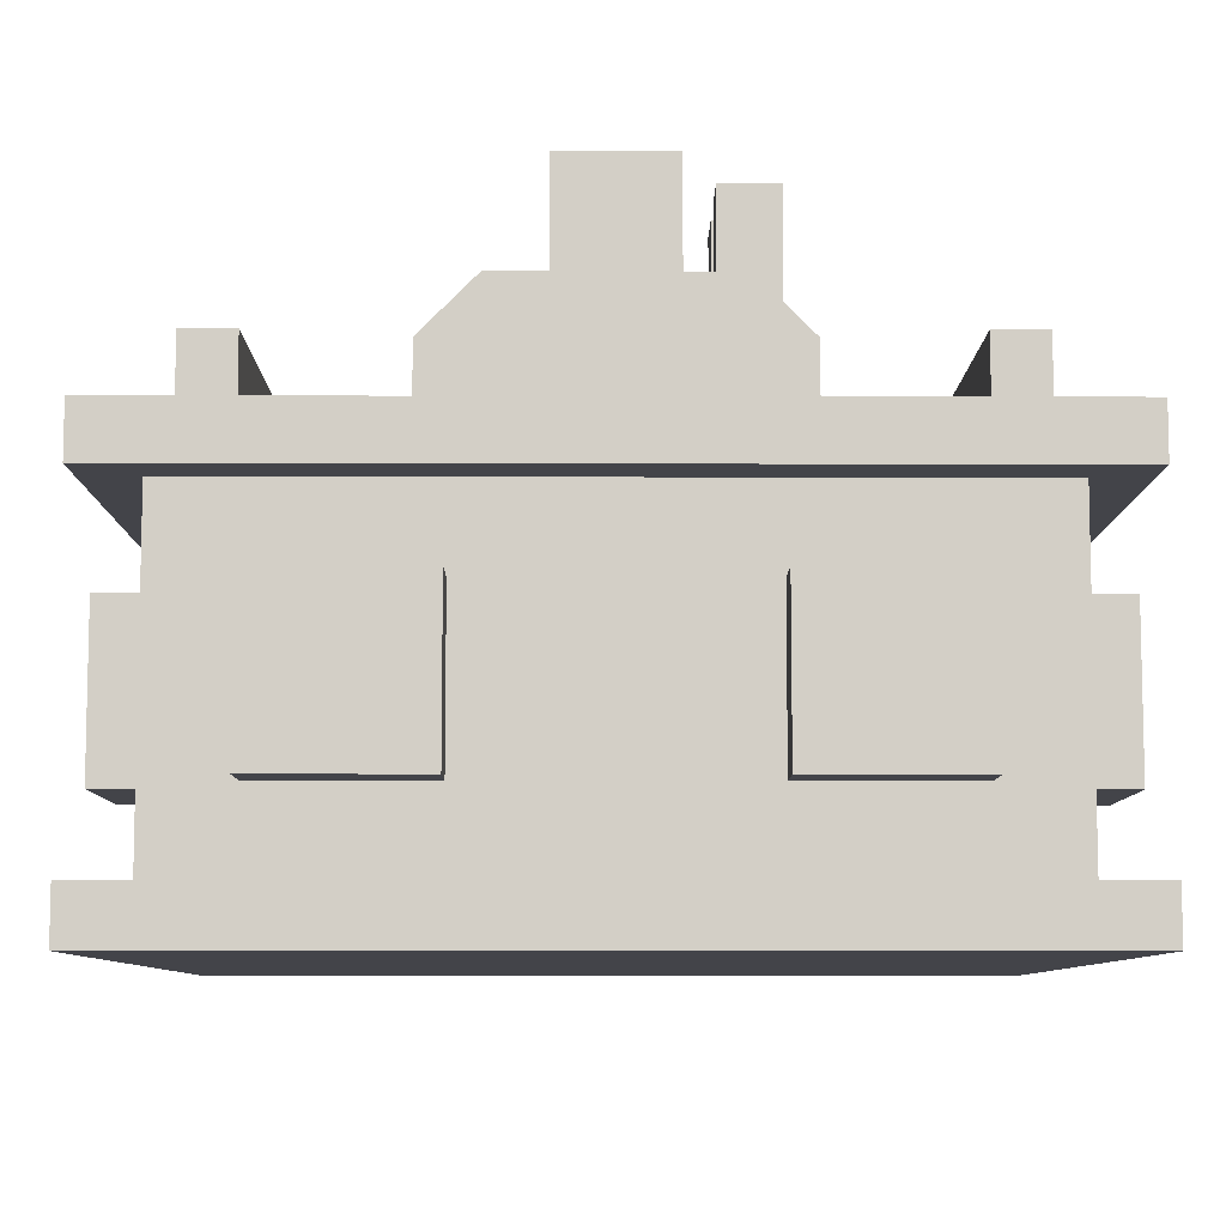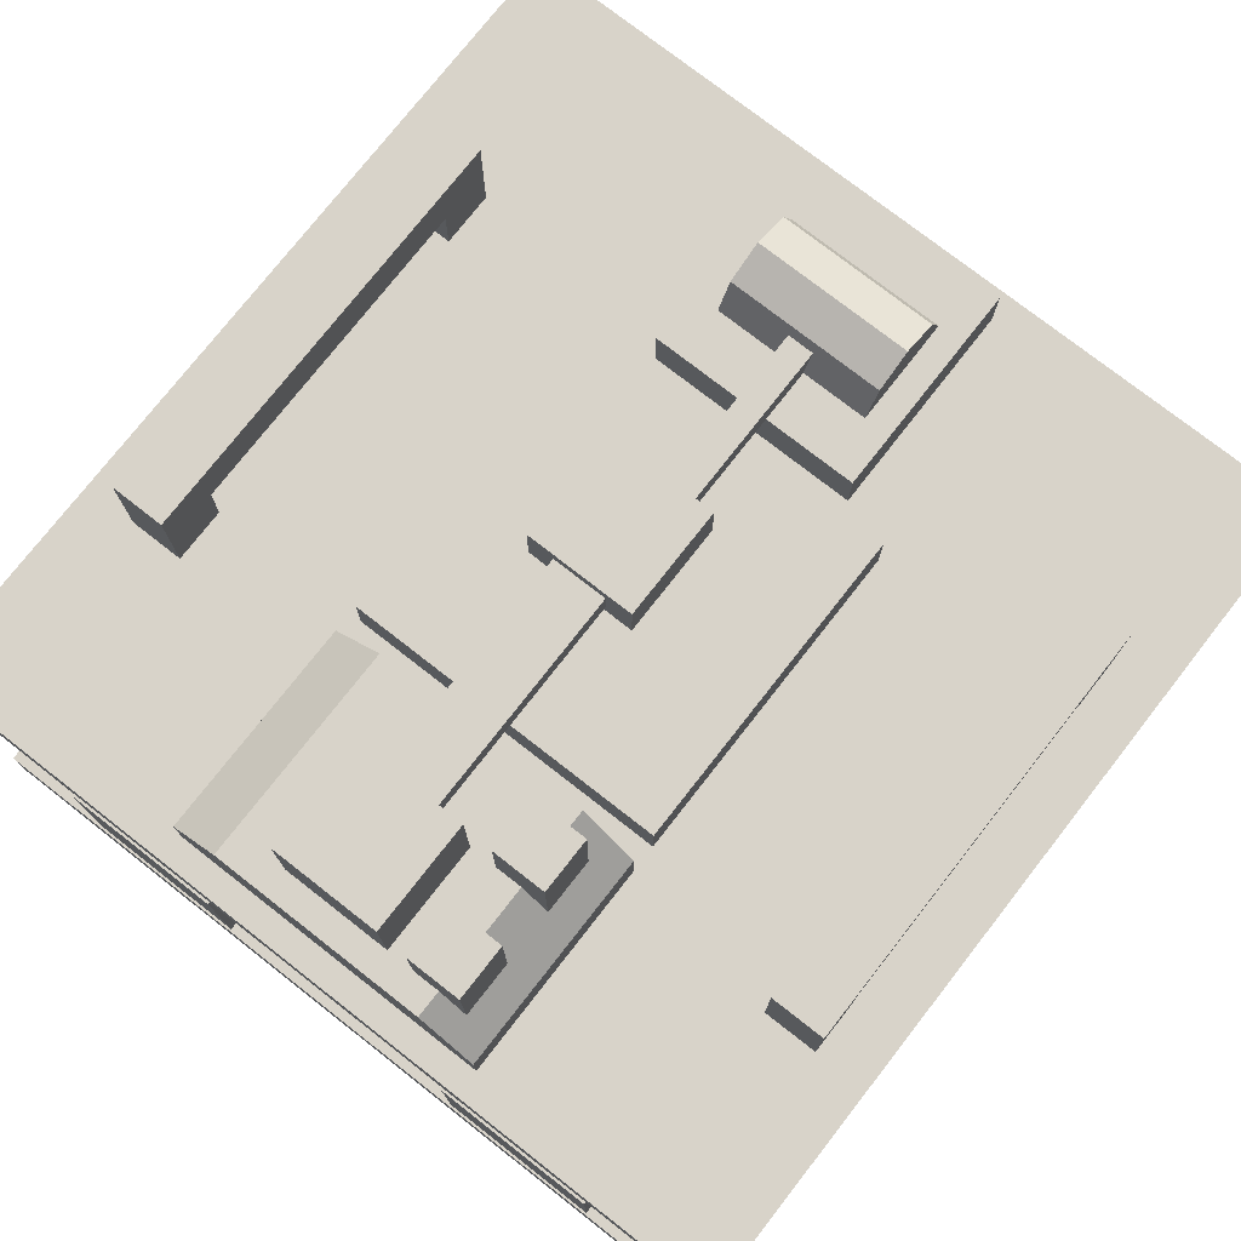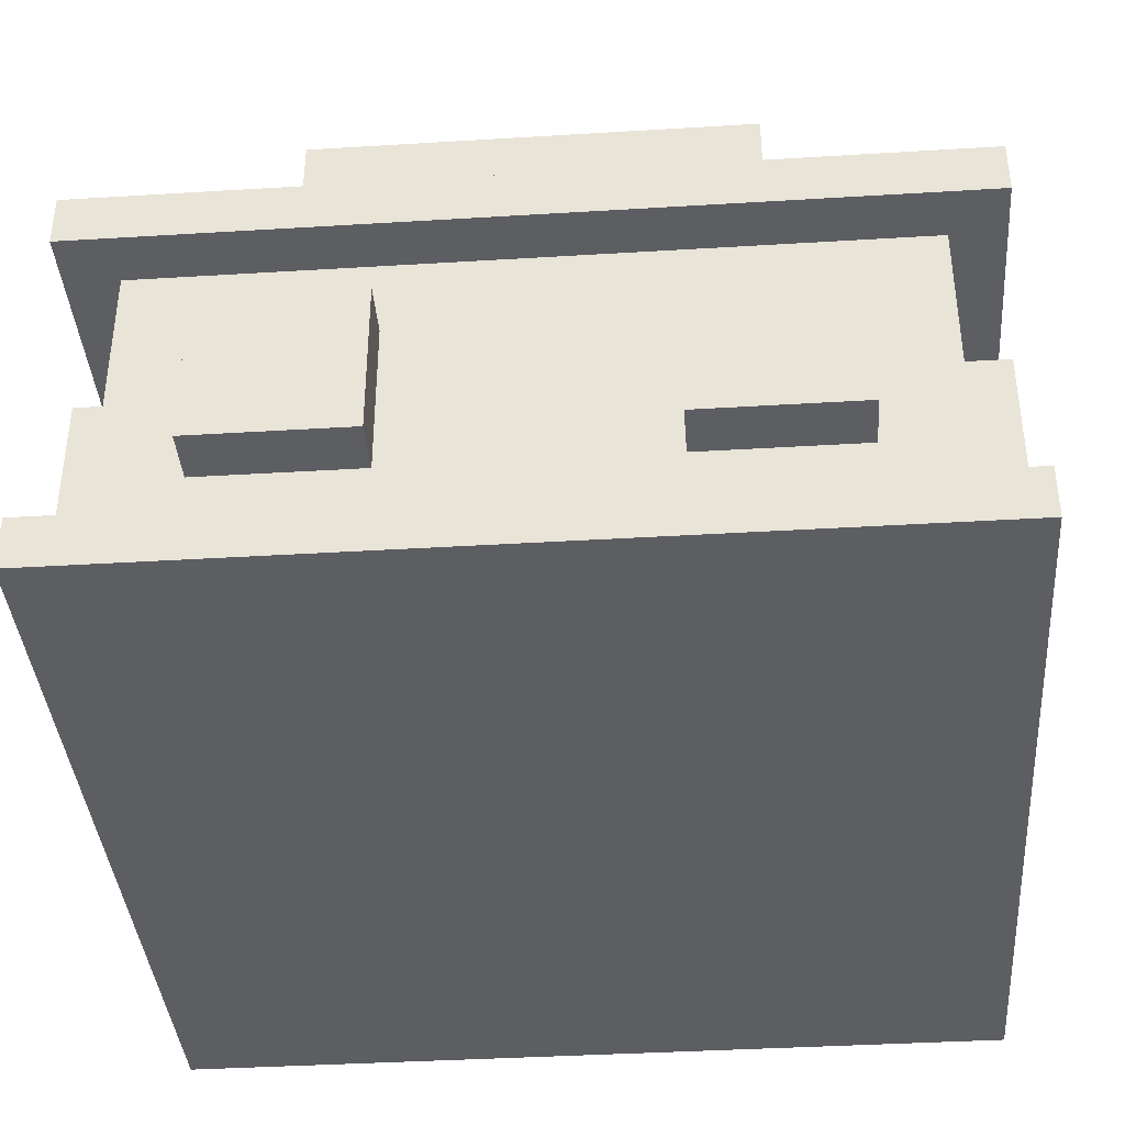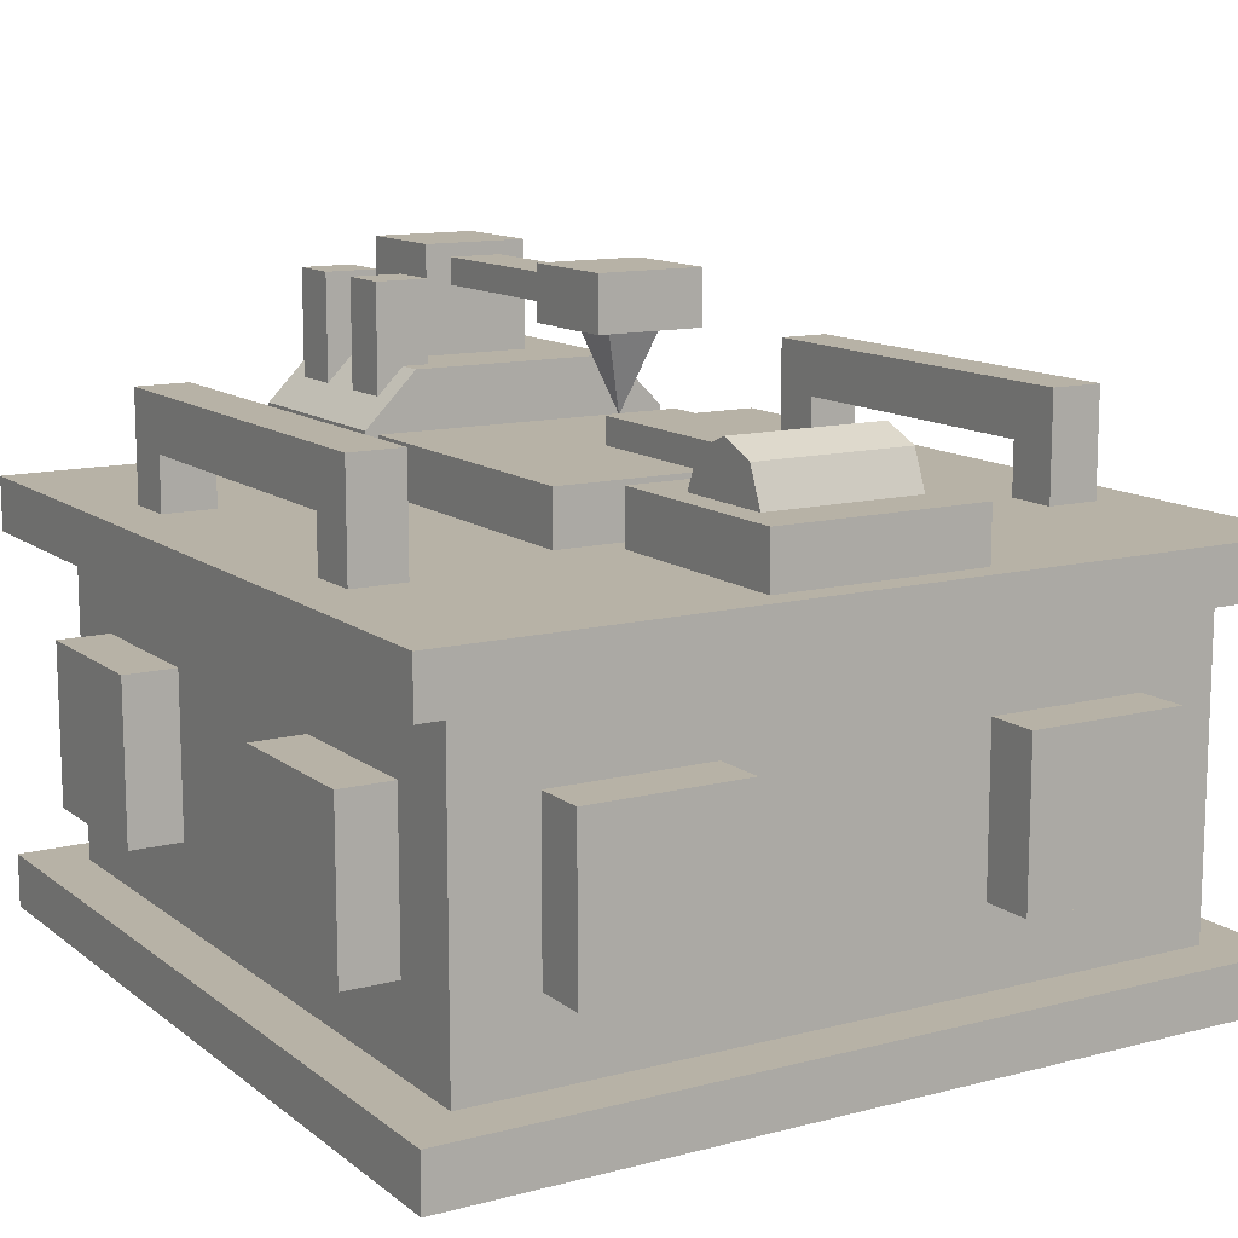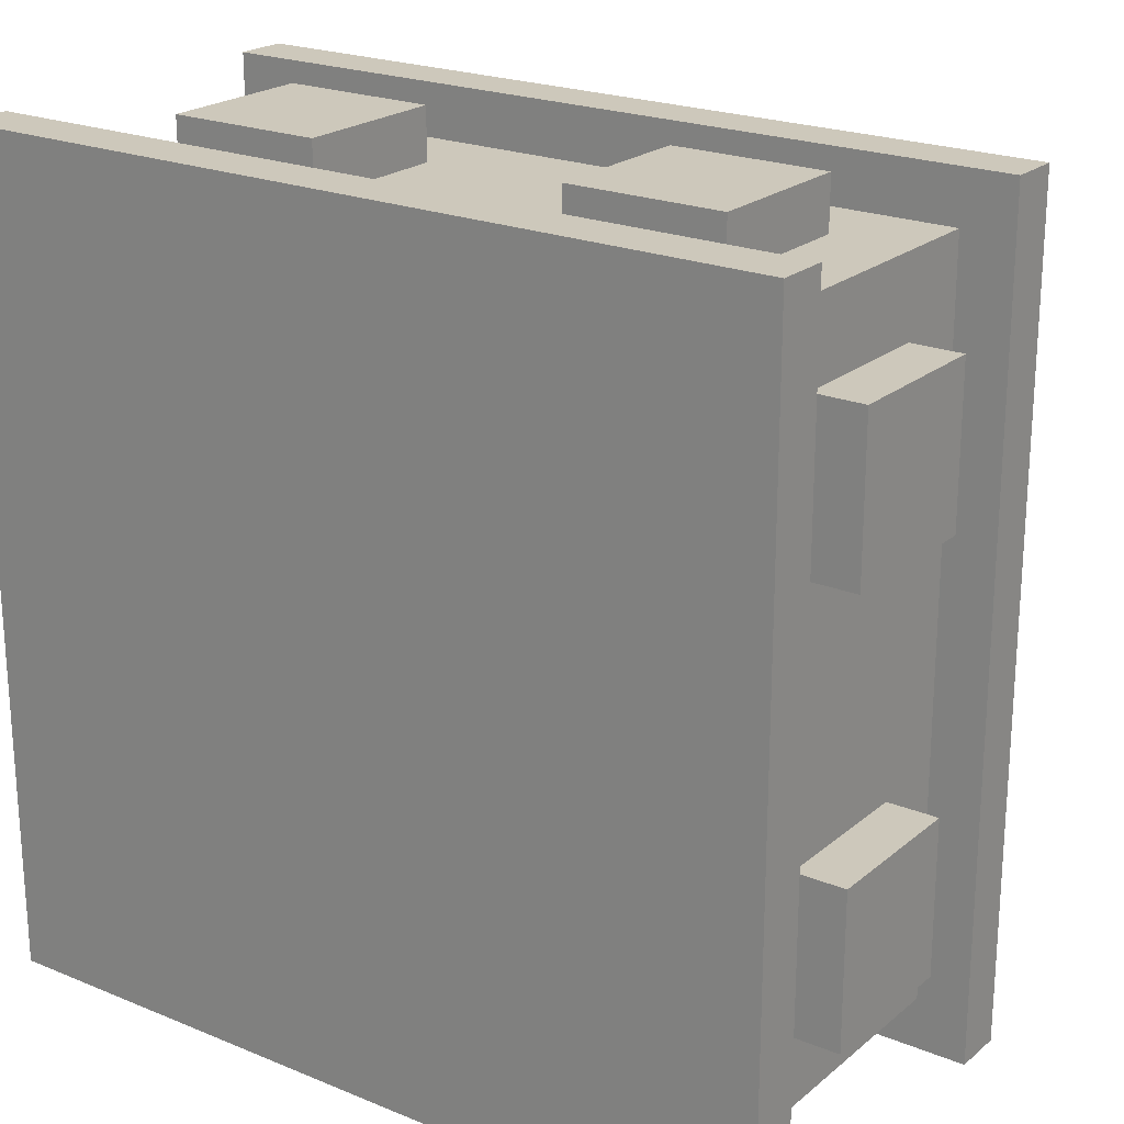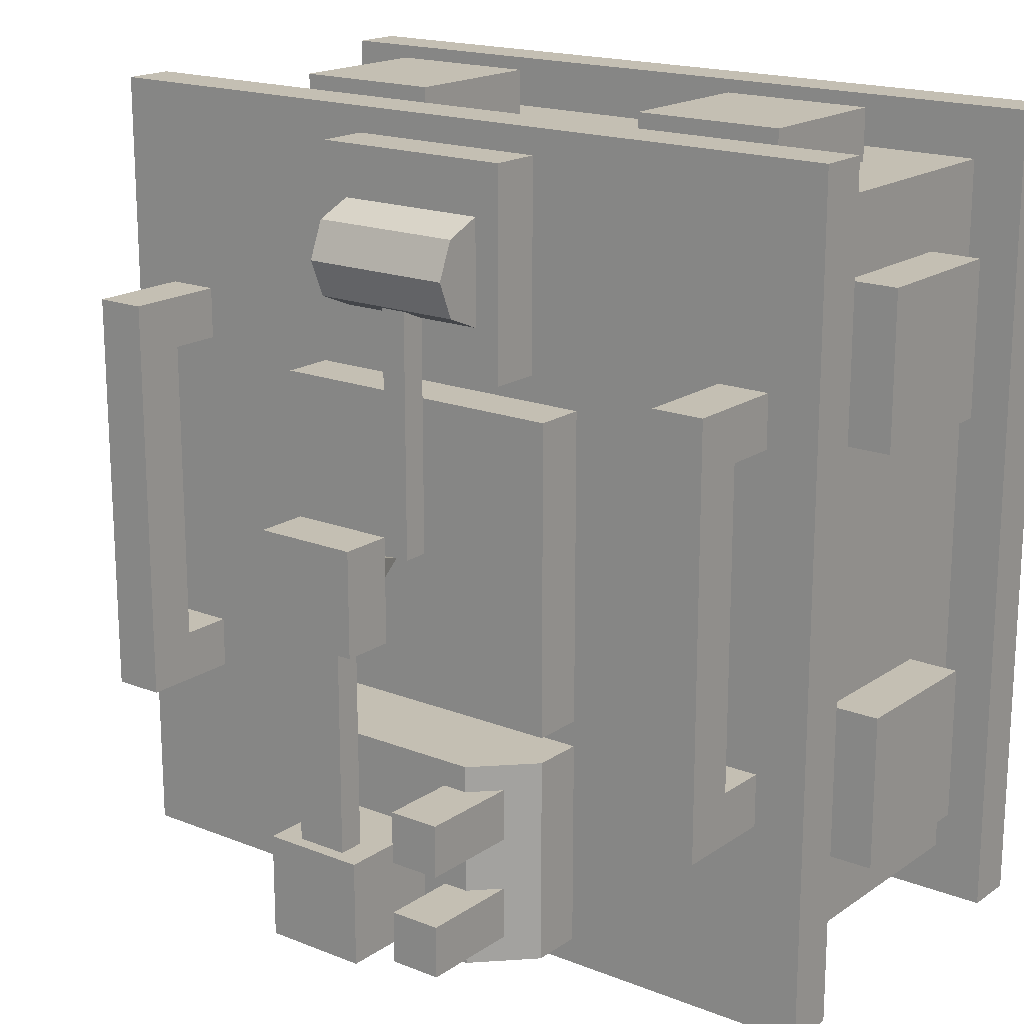
<metadata>
{"format":"obj","ext":"obj","renderer":"f3d","projection":"perspective","resolution":1024,"background":"white","views":[{"elev":-8.4,"azim":179.6,"up":"+Y"},{"elev":76.0,"azim":-142.0,"up":"+Y"},{"elev":-38.6,"azim":-85.6,"up":"+Y"},{"elev":12.5,"azim":-31.1,"up":"+Y"},{"elev":22.0,"azim":35.6,"up":"+Z"},{"elev":17.9,"azim":-142.4,"up":"+Z"}]}
</metadata>
<code>
o Plane
v -1 0 1
v 1 0 1
v -1 0 -1
v 1 0 -1
v -1 1 1
v 1 1 1
v -1 1 -1
v 1 1 -1
v -1 0.875 -1
v -1 0.875 1
v 1 0.875 1
v 1 0.875 -1
v -1 0.125 -1
v -1 0.125 1
v 1 0.125 1
v 1 0.125 -1
v 0.875 0.6875 0.3125
v 0.875 0.6875 0.6875
v 0.875 0.3125 0.6875
v 0.875 0.3125 0.3125
v 1 0.6875 0.3125
v 1 0.3125 0.3125
v 1 0.6875 0.6875
v 1 0.3125 0.6875
v -0.375 1 0.375
v 0.375 1 0.375
v -0.375 1 -0.375
v 0.375 1 -0.375
v -0.375 1.125 -0.375
v -0.375 1.125 0.375
v 0.375 1.125 0.375
v 0.375 1.125 -0.375
v -0.375 1 -0.4375
v 0.375 1 -0.4375
v -0.375 1 -0.9375
v 0.375 1 -0.9375
v -0.375 1.125 -0.9375
v -0.375 1.125 -0.4375
v 0.375 1.125 -0.4375
v 0.375 1.125 -0.9375
v -0.25 1.25 -0.9375
v -0.25 1.25 -0.4375
v 0.25 1.25 -0.4375
v 0.25 1.25 -0.9375
v -0.125 1.375 0.125
v 0.125 1.375 0.125
v -0.125 1.375 -0.125
v 0.125 1.375 -0.125
v -0.125 1.5 0.125
v 0.125 1.5 0.125
v -0.125 1.5 -0.125
v 0.125 1.5 -0.125
v -0.0625 1.375 0.0625
v 0.0625 1.375 0.0625
v -0.0625 1.375 -0.0625
v 0.0625 1.375 -0.0625
v 0 1.188 0
v -0.0625 1.406 -0.125
v 0.0625 1.406 -0.125
v -0.0625 1.469 -0.125
v 0.0625 1.469 -0.125
v -0.0625 1.406 -0.625
v 0.0625 1.406 -0.625
v -0.0625 1.469 -0.625
v 0.0625 1.469 -0.625
v -0.125 1.5 -0.625
v 0.125 1.5 -0.625
v -0.125 1.5 -0.875
v 0.125 1.5 -0.875
v -0.125 1.25 -0.625
v 0.125 1.25 -0.625
v -0.125 1.25 -0.875
v 0.125 1.25 -0.875
v -0.3125 1.188 -0.5
v -0.1875 1.188 -0.5
v -0.3125 1.188 -0.625
v -0.1875 1.188 -0.625
v -0.3125 1.438 -0.625
v -0.3125 1.438 -0.5
v -0.1875 1.438 -0.5
v -0.1875 1.438 -0.625
v -0.3125 1.188 -0.75
v -0.1875 1.188 -0.75
v -0.3125 1.188 -0.875
v -0.1875 1.188 -0.875
v -0.3125 1.438 -0.875
v -0.3125 1.438 -0.75
v -0.1875 1.438 -0.75
v -0.1875 1.438 -0.875
v 1 0.3125 -0.3125
v 1 0.6875 -0.3125
v 1 0.3125 -0.6875
v 1 0.6875 -0.6875
v 0.875 0.3125 -0.6875
v 0.875 0.3125 -0.3125
v 0.875 0.6875 -0.3125
v 0.875 0.6875 -0.6875
v -0.875 0.125 -0.875
v -0.875 0.125 0.875
v 0.875 0.125 0.875
v 0.875 0.125 -0.875
v -0.875 0.875 -0.875
v -0.875 0.875 0.875
v 0.875 0.875 0.875
v 0.875 0.875 -0.875
v -0.25 1 0.9375
v 0.25 1 0.9375
v -0.25 1 0.4375
v 0.25 1 0.4375
v -0.25 1.125 0.4375
v -0.25 1.125 0.9375
v 0.25 1.125 0.9375
v 0.25 1.125 0.4375
v 0.03125 1.188 0.6875
v -0.03125 1.188 0.6875
v -0.1875 1.125 0.5625
v 0.1875 1.125 0.5625
v -0.1875 1.037 0.5991
v 0.1875 1.037 0.5991
v -0.1875 1 0.6875
v 0.1875 1 0.6875
v -0.1875 1.037 0.7759
v 0.1875 1.037 0.7759
v -0.1875 1.125 0.8125
v 0.1875 1.125 0.8125
v -0.1875 1.213 0.7759
v 0.1875 1.213 0.7759
v -0.1875 1.25 0.6875
v 0.1875 1.25 0.6875
v -0.1875 1.213 0.5991
v 0.1875 1.213 0.5991
v 0.03125 1.125 0.6875
v -0.03125 1.125 0.6875
v 0.03125 1.188 0
v -0.03125 1.188 0
v 0.03125 1.125 0
v -0.03125 1.125 0
v 0.875 1.25 0.5
v 0.875 1.25 -0.5
v 0.875 1 0.5
v 0.875 1 -0.5
v 0.875 1 0.375
v 0.875 1 -0.375
v 0.875 1.125 0.375
v 0.875 1.125 -0.375
v 0.75 1.25 0.5
v 0.75 1.25 -0.5
v 0.75 1 0.5
v 0.75 1 -0.5
v 0.75 1 0.375
v 0.75 1 -0.375
v 0.75 1.125 0.375
v 0.75 1.125 -0.375
v -0.75 1.25 0.5
v -0.75 1.25 -0.5
v -0.75 1 0.5
v -0.75 1 -0.5
v -0.75 1 0.375
v -0.75 1 -0.375
v -0.75 1.125 0.375
v -0.75 1.125 -0.375
v -0.875 1.25 0.5
v -0.875 1.25 -0.5
v -0.875 1 0.5
v -0.875 1 -0.5
v -0.875 1 0.375
v -0.875 1 -0.375
v -0.875 1.125 0.375
v -0.875 1.125 -0.375
v -0.3125 0.6875 0.875
v -0.6875 0.6875 0.875
v -0.6875 0.3125 0.875
v -0.3125 0.3125 0.875
v -0.3125 0.6875 1
v -0.3125 0.3125 1
v -0.6875 0.6875 1
v -0.6875 0.3125 1
v 0.3125 0.3125 1
v 0.3125 0.6875 1
v 0.6875 0.3125 1
v 0.6875 0.6875 1
v 0.6875 0.3125 0.875
v 0.3125 0.3125 0.875
v 0.3125 0.6875 0.875
v 0.6875 0.6875 0.875
v -0.6875 0.6875 -0.875
v -0.3125 0.6875 -0.875
v -0.3125 0.3125 -0.875
v -0.6875 0.3125 -0.875
v -0.6875 0.6875 -1
v -0.6875 0.3125 -1
v -0.3125 0.6875 -1
v -0.3125 0.3125 -1
v 0.6875 0.3125 -1
v 0.6875 0.6875 -1
v 0.3125 0.3125 -1
v 0.3125 0.6875 -1
v 0.3125 0.3125 -0.875
v 0.6875 0.3125 -0.875
v 0.6875 0.6875 -0.875
v 0.3125 0.6875 -0.875
v -0.875 0.6875 0.6875
v -0.875 0.6875 0.3125
v -0.875 0.3125 0.3125
v -0.875 0.3125 0.6875
v -1 0.6875 0.6875
v -1 0.3125 0.6875
v -1 0.6875 0.3125
v -1 0.3125 0.3125
v -1 0.3125 -0.6875
v -1 0.6875 -0.6875
v -1 0.3125 -0.3125
v -1 0.6875 -0.3125
v -0.875 0.3125 -0.3125
v -0.875 0.3125 -0.6875
v -0.875 0.6875 -0.6875
v -0.875 0.6875 -0.3125
f 3 2 1
f 6 7 5
f 8 9 7
f 7 10 5
f 6 12 8
f 16 100 15
f 5 11 6
f 15 99 14
f 4 15 2
f 1 13 3
f 3 16 4
f 2 14 1
f 99 102 98
f 13 101 16
f 24 20 22
f 21 18 23
f 98 105 101
f 100 103 99
f 14 98 13
f 23 19 24
f 22 17 21
f 22 23 24
f 84 89 85
f 31 29 30
f 27 32 28
f 26 30 25
f 28 31 26
f 25 29 27
f 50 51 49
f 46 56 48
f 36 35 41
f 36 39 34
f 33 37 35
f 43 41 42
f 48 50 46
f 40 43 39
f 38 41 37
f 33 34 43
f 45 51 47
f 46 49 45
f 47 52 48
f 60 62 58
f 47 53 45
f 45 54 46
f 48 55 47
f 53 55 57
f 55 56 57
f 56 54 57
f 54 53 57
f 61 64 60
f 58 63 59
f 59 65 61
f 67 68 66
f 88 86 87
f 67 73 69
f 66 71 67
f 69 72 68
f 68 70 66
f 80 78 79
f 76 81 77
f 75 79 74
f 77 80 75
f 74 78 76
f 83 87 82
f 85 88 83
f 82 86 84
f 92 91 90
f 101 104 100
f 92 97 93
f 91 95 90
f 93 96 91
f 90 94 92
f 12 102 9
f 11 105 12
f 10 104 11
f 9 103 10
f 112 110 111
f 109 112 107
f 106 110 108
f 108 113 109
f 107 111 106
f 114 135 115
f 125 126 124
f 127 128 126
f 129 125 121
f 129 130 128
f 131 116 130
f 126 128 130
f 132 134 114
f 133 136 132
f 115 137 133
f 136 135 134
f 141 145 143
f 153 149 151
f 144 153 145
f 142 152 144
f 138 148 140
f 153 146 147
f 145 151 143
f 148 152 150
f 141 147 139
f 139 146 138
f 138 145 139
f 140 144 138
f 157 161 159
f 169 165 167
f 160 169 161
f 158 168 160
f 154 164 156
f 169 162 163
f 161 167 159
f 164 168 166
f 157 163 155
f 155 162 154
f 154 161 155
f 156 160 154
f 177 173 175
f 174 171 176
f 176 172 177
f 175 170 174
f 175 176 177
f 180 179 178
f 180 185 181
f 179 183 178
f 181 184 179
f 180 183 182
f 191 188 189
f 190 187 192
f 192 188 193
f 191 186 190
f 191 192 193
f 196 195 194
f 196 201 197
f 195 199 194
f 197 200 195
f 194 198 196
f 209 205 207
f 206 203 208
f 208 204 209
f 207 202 206
f 207 208 209
f 212 211 210
f 212 217 213
f 211 215 210
f 213 216 211
f 210 214 212
f 3 4 2
f 6 8 7
f 8 12 9
f 7 9 10
f 6 11 12
f 16 101 100
f 5 10 11
f 15 100 99
f 4 16 15
f 1 14 13
f 3 13 16
f 2 15 14
f 99 103 102
f 13 98 101
f 24 19 20
f 21 17 18
f 98 102 105
f 100 104 103
f 14 99 98
f 23 18 19
f 22 20 17
f 22 21 23
f 84 86 89
f 31 32 29
f 27 29 32
f 26 31 30
f 28 32 31
f 25 30 29
f 50 52 51
f 46 54 56
f 35 37 41
f 41 44 36
f 44 40 36
f 36 40 39
f 33 38 37
f 43 44 41
f 48 52 50
f 40 44 43
f 38 42 41
f 34 39 43
f 43 42 33
f 42 38 33
f 45 49 51
f 46 50 49
f 47 51 52
f 60 64 62
f 47 55 53
f 45 53 54
f 48 56 55
f 61 65 64
f 58 62 63
f 59 63 65
f 67 69 68
f 88 89 86
f 67 71 73
f 66 70 71
f 69 73 72
f 68 72 70
f 80 81 78
f 76 78 81
f 75 80 79
f 77 81 80
f 74 79 78
f 83 88 87
f 85 89 88
f 82 87 86
f 92 93 91
f 101 105 104
f 92 94 97
f 91 96 95
f 93 97 96
f 90 95 94
f 12 105 102
f 11 104 105
f 10 103 104
f 9 102 103
f 112 113 110
f 109 113 112
f 106 111 110
f 108 110 113
f 107 112 111
f 114 134 135
f 125 127 126
f 127 129 128
f 121 119 117
f 117 131 129
f 129 127 125
f 125 123 121
f 121 117 129
f 129 131 130
f 131 117 116
f 130 116 118
f 118 120 130
f 120 122 130
f 122 124 130
f 124 126 130
f 132 136 134
f 133 137 136
f 115 135 137
f 136 137 135
f 141 139 145
f 153 147 149
f 144 152 153
f 142 150 152
f 138 146 148
f 153 152 146
f 145 153 151
f 148 146 152
f 141 149 147
f 139 147 146
f 138 144 145
f 140 142 144
f 157 155 161
f 169 163 165
f 160 168 169
f 158 166 168
f 154 162 164
f 169 168 162
f 161 169 167
f 164 162 168
f 157 165 163
f 155 163 162
f 154 160 161
f 156 158 160
f 177 172 173
f 174 170 171
f 176 171 172
f 175 173 170
f 175 174 176
f 180 181 179
f 180 182 185
f 179 184 183
f 181 185 184
f 180 178 183
f 191 193 188
f 190 186 187
f 192 187 188
f 191 189 186
f 191 190 192
f 196 197 195
f 196 198 201
f 195 200 199
f 197 201 200
f 194 199 198
f 209 204 205
f 206 202 203
f 208 203 204
f 207 205 202
f 207 206 208
f 212 213 211
f 212 214 217
f 211 216 215
f 213 217 216
f 210 215 214

</code>
